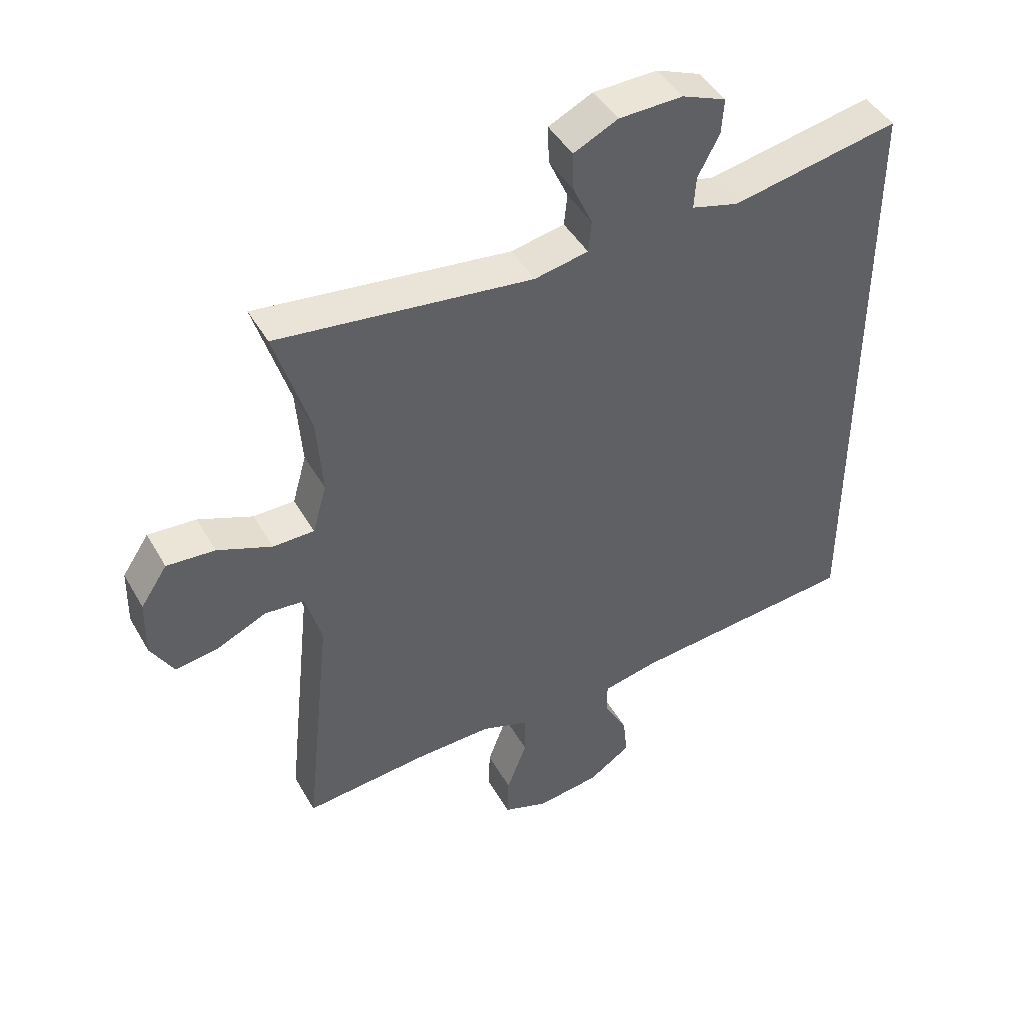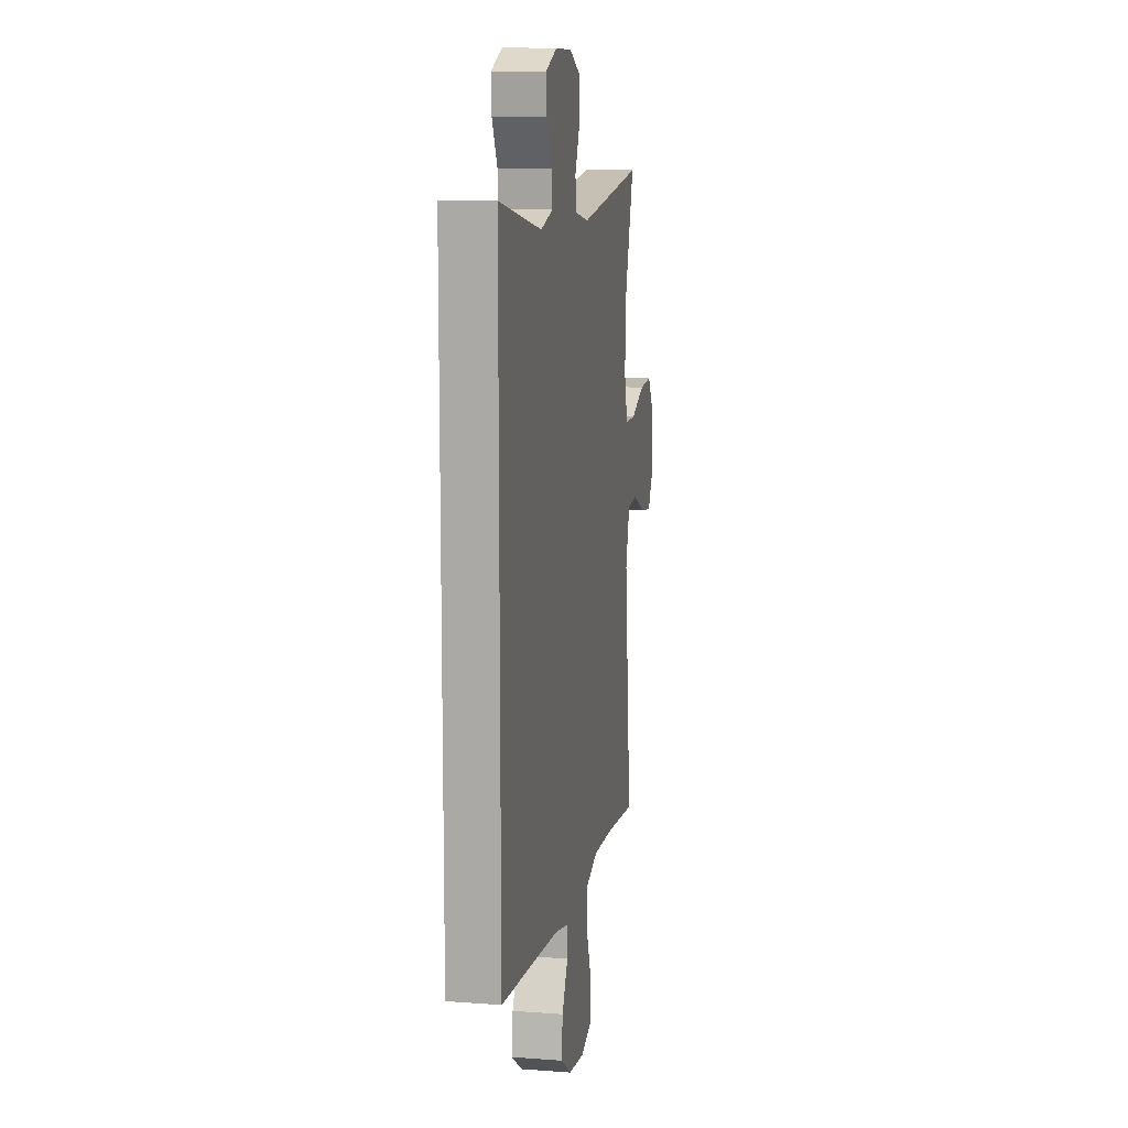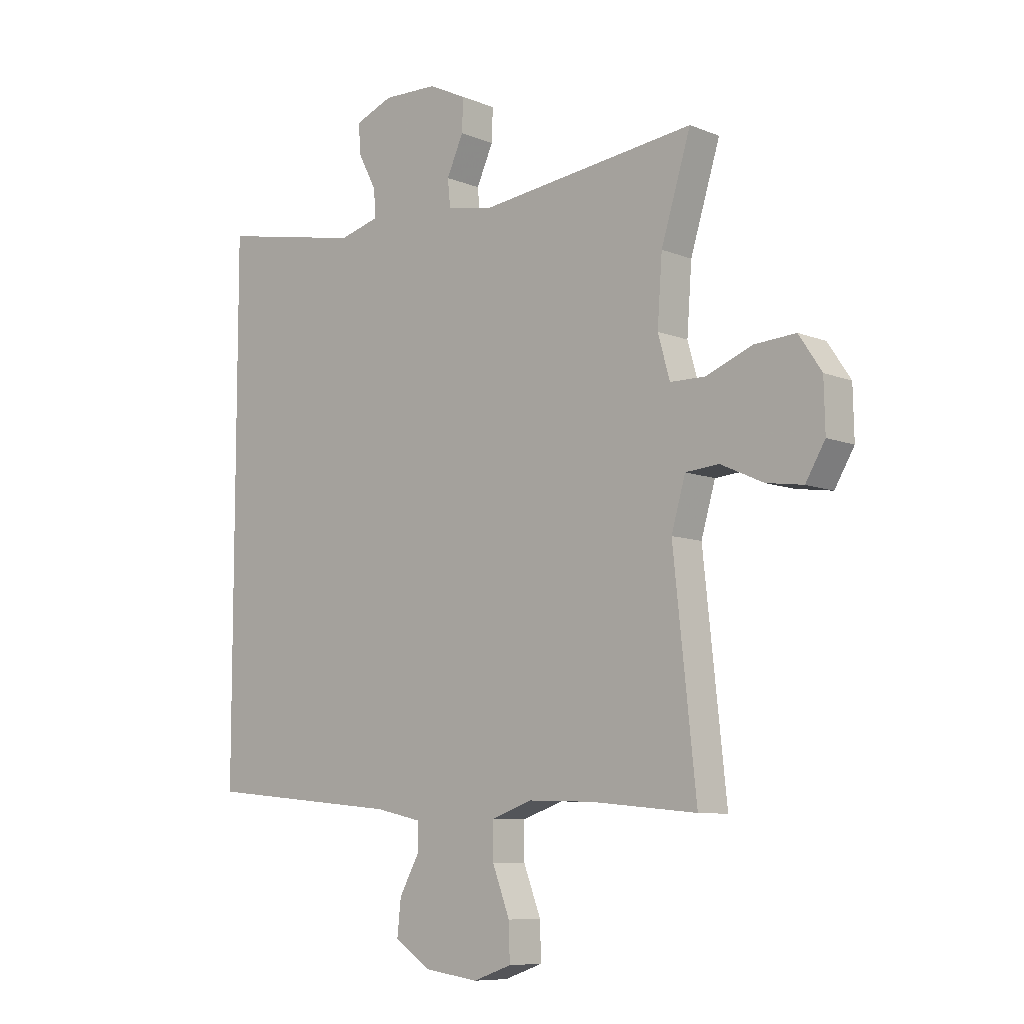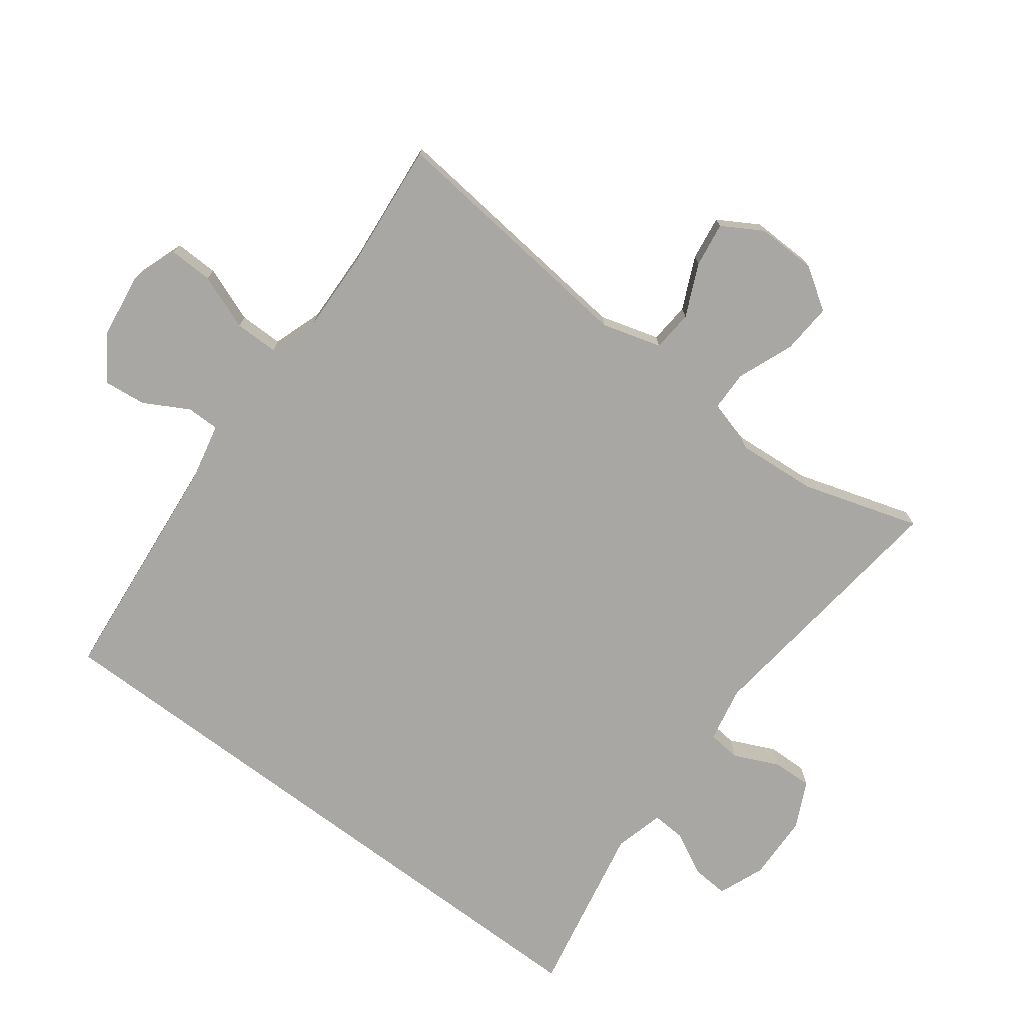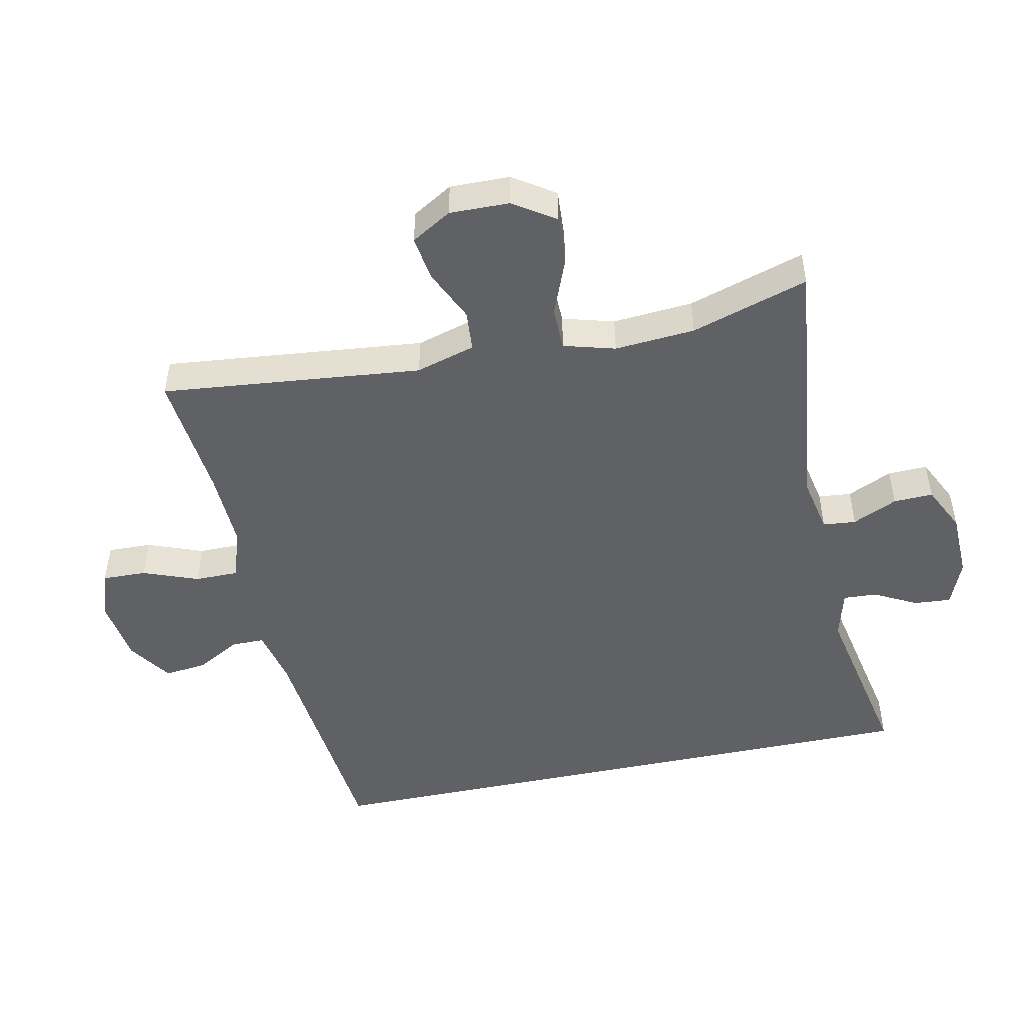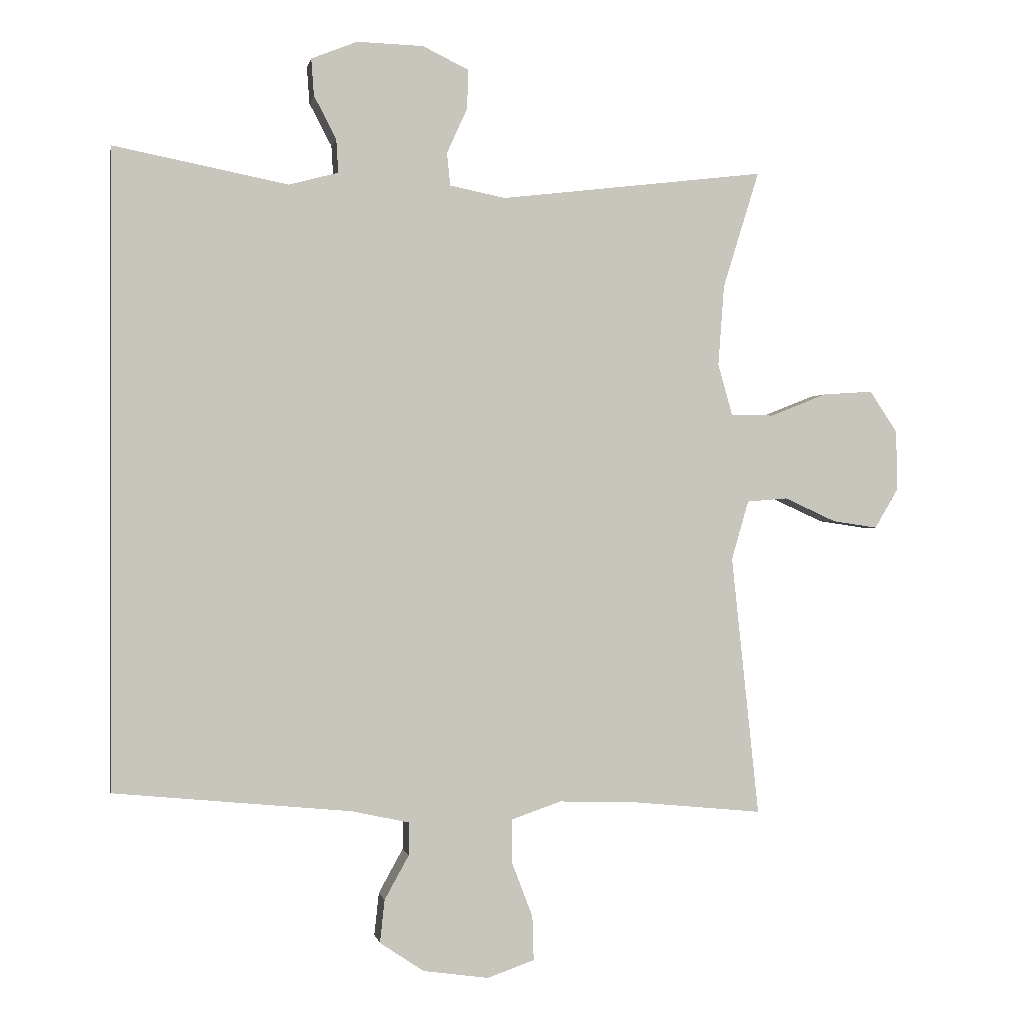
<metadata>
{"format":"obj","ext":"obj","renderer":"f3d","projection":"perspective","resolution":1024,"background":"white","views":[{"elev":44.8,"azim":-28.1,"up":"+Z"},{"elev":11.6,"azim":100.3,"up":"+Z"},{"elev":-8.5,"azim":-137.5,"up":"+Z"},{"elev":-74.5,"azim":-126.9,"up":"+Y"},{"elev":-48.8,"azim":-78.0,"up":"+Y"},{"elev":-0.2,"azim":169.6,"up":"+Z"}]}
</metadata>
<code>
v -0.5 0.07 -0.5
v -0.458 0.07 -0.104
v -0.484 0.07 -0.014
v -0.546 0.07 -0.009
v -0.625 0.07 -0.045
v -0.693 0.07 -0.055
v -0.729 0.07 0.006
v -0.727 0.07 0.097
v -0.685 0.07 0.16
v -0.609 0.07 0.155
v -0.523 0.07 0.121
v -0.458 0.07 0.122
v -0.436 0.07 0.2
v -0.445 0.07 0.322
v -0.5 0.07 0.5
v -0.097 0.07 0.452
v -0.012 0.07 0.469
v -0.007 0.07 0.519
v -0.038 0.07 0.587
v -0.04 0.07 0.647
v 0.03 0.07 0.681
v 0.131 0.07 0.684
v 0.201 0.07 0.656
v 0.197 0.07 0.6
v 0.163 0.07 0.535
v 0.16 0.07 0.484
v 0.235 0.07 0.464
v 0.5 0.07 0.516
v 0.5 0.07 -0.45
v 0.138 0.07 -0.485
v 0.052 0.07 -0.504
v 0.052 0.07 -0.554
v 0.089 0.07 -0.621
v 0.096 0.07 -0.686
v 0.029 0.07 -0.731
v -0.071 0.07 -0.745
v -0.142 0.07 -0.72
v -0.14 0.07 -0.653
v -0.108 0.07 -0.569
v -0.108 0.07 -0.503
v -0.184 0.07 -0.477
v -0.304 0.07 -0.481
v -0.5 0 -0.5
v -0.458 0 -0.104
v -0.484 0 -0.014
v -0.546 0 -0.009
v -0.625 0 -0.045
v -0.693 0 -0.055
v -0.729 0 0.006
v -0.727 0 0.097
v -0.685 0 0.16
v -0.609 0 0.155
v -0.523 0 0.121
v -0.458 0 0.122
v -0.436 0 0.2
v -0.445 0 0.322
v -0.5 0 0.5
v -0.097 0 0.452
v -0.012 0 0.469
v -0.007 0 0.519
v -0.038 0 0.587
v -0.04 0 0.647
v 0.03 0 0.681
v 0.131 0 0.684
v 0.201 0 0.656
v 0.197 0 0.6
v 0.163 0 0.535
v 0.16 0 0.484
v 0.235 0 0.464
v 0.5 0 0.516
v 0.5 0 -0.45
v 0.138 0 -0.485
v 0.052 0 -0.504
v 0.052 0 -0.554
v 0.089 0 -0.621
v 0.096 0 -0.686
v 0.029 0 -0.731
v -0.071 0 -0.745
v -0.142 0 -0.72
v -0.14 0 -0.653
v -0.108 0 -0.569
v -0.108 0 -0.503
v -0.184 0 -0.477
v -0.304 0 -0.481
f 37 38 39
f 36 37 39
f 35 36 39
f 34 35 39
f 33 34 39
f 32 33 39
f 31 32 39 40
f 30 31 40 41
f 29 30 41
f 28 29 41
f 27 28 41
f 23 24 25
f 22 23 25
f 21 22 25
f 20 21 25
f 19 20 25
f 18 19 25
f 17 18 25 26
f 27 41 42
f 26 27 42
f 17 26 42
f 16 17 42
f 9 10 11
f 8 9 11
f 7 8 11
f 6 7 11
f 5 6 11
f 4 5 11
f 3 4 11 12
f 2 3 12 13
f 42 1 2
f 16 42 2 13
f 14 15 16
f 13 14 16
f 81 80 79
f 81 79 78
f 81 78 77
f 81 77 76
f 81 76 75
f 81 75 74
f 82 81 74 73
f 83 82 73 72
f 83 72 71
f 83 71 70
f 83 70 69
f 67 66 65
f 67 65 64
f 67 64 63
f 67 63 62
f 67 62 61
f 67 61 60
f 68 67 60 59
f 84 83 69
f 84 69 68
f 84 68 59
f 84 59 58
f 53 52 51
f 53 51 50
f 53 50 49
f 53 49 48
f 53 48 47
f 53 47 46
f 54 53 46 45
f 55 54 45 44
f 44 43 84
f 55 44 84 58
f 58 57 56
f 58 56 55
f 1 43 44 2
f 2 44 45 3
f 3 45 46 4
f 4 46 47 5
f 5 47 48 6
f 6 48 49 7
f 7 49 50 8
f 8 50 51 9
f 9 51 52 10
f 10 52 53 11
f 11 53 54 12
f 12 54 55 13
f 13 55 56 14
f 14 56 57 15
f 15 57 58 16
f 16 58 59 17
f 17 59 60 18
f 18 60 61 19
f 19 61 62 20
f 20 62 63 21
f 21 63 64 22
f 22 64 65 23
f 23 65 66 24
f 24 66 67 25
f 25 67 68 26
f 26 68 69 27
f 27 69 70 28
f 28 70 71 29
f 29 71 72 30
f 30 72 73 31
f 31 73 74 32
f 32 74 75 33
f 33 75 76 34
f 34 76 77 35
f 35 77 78 36
f 36 78 79 37
f 37 79 80 38
f 38 80 81 39
f 39 81 82 40
f 40 82 83 41
f 41 83 84 42
f 42 84 43 1

</code>
